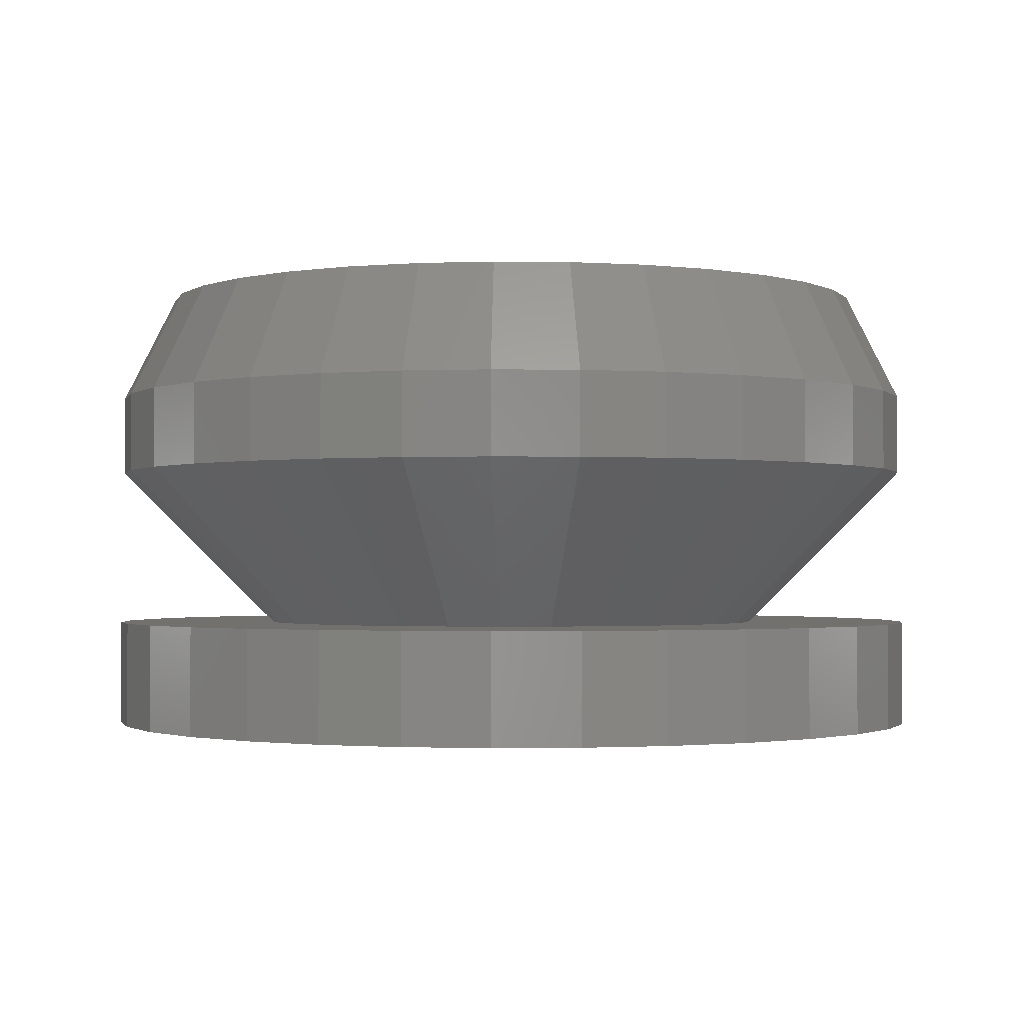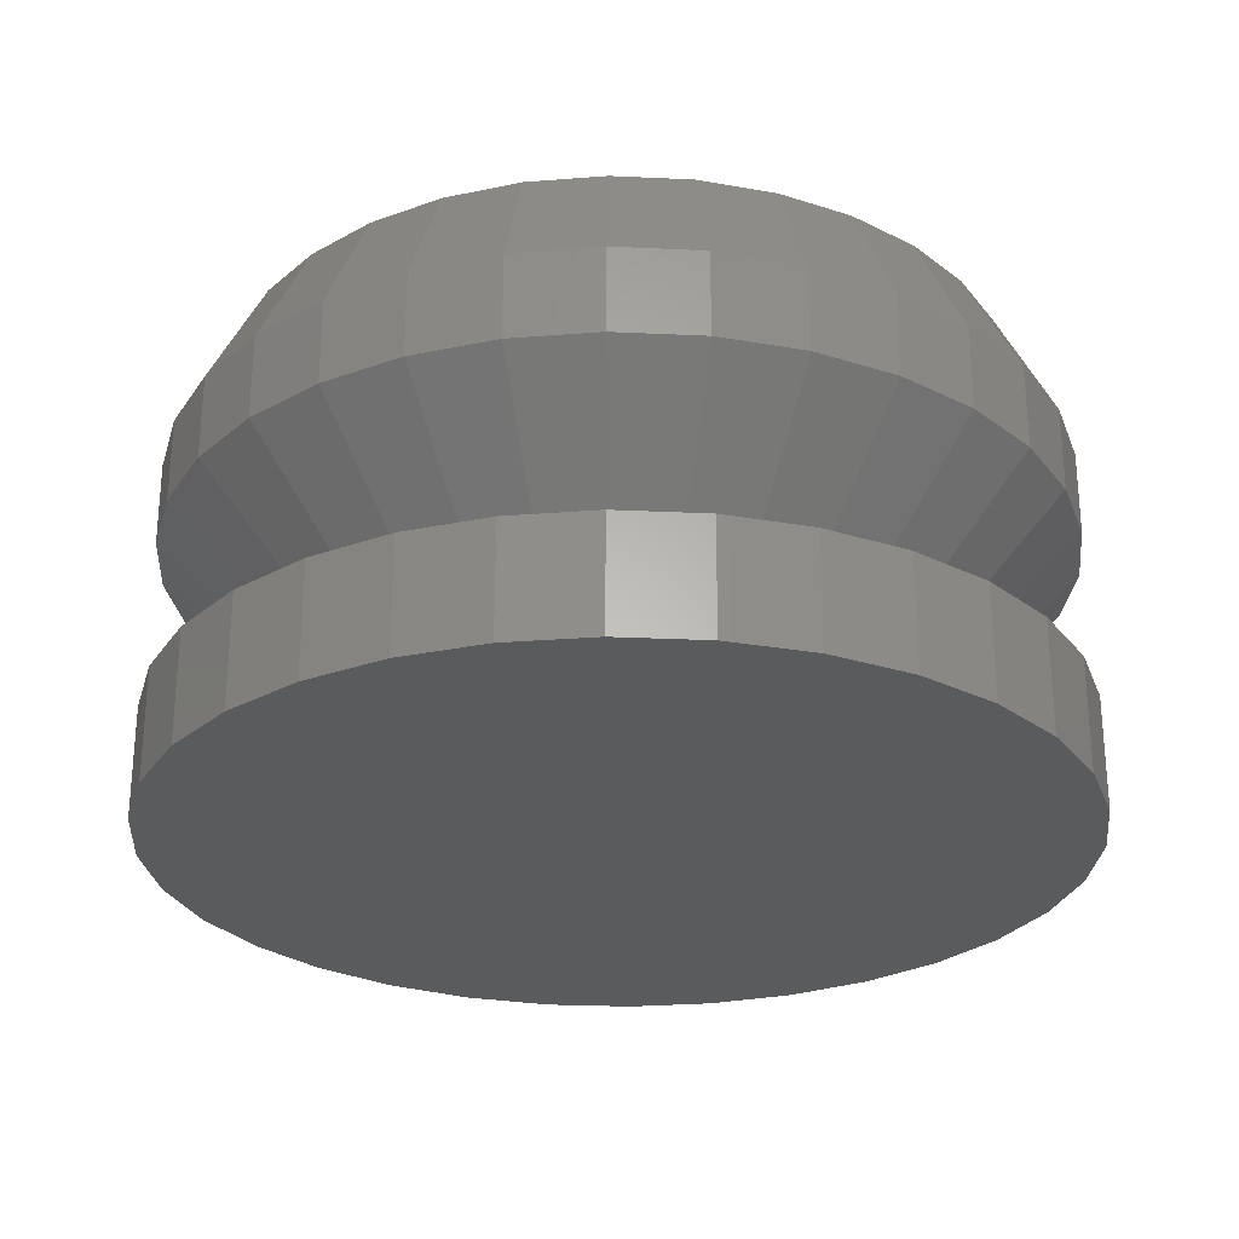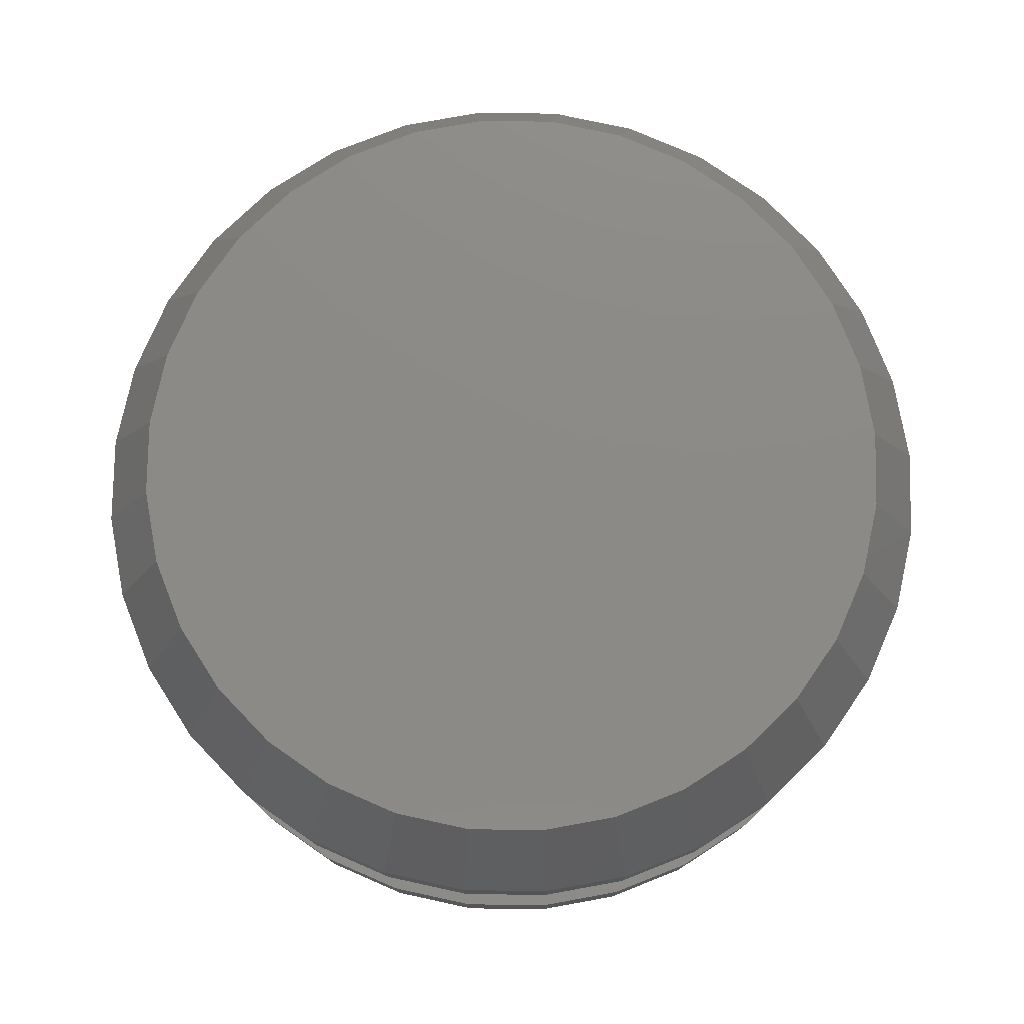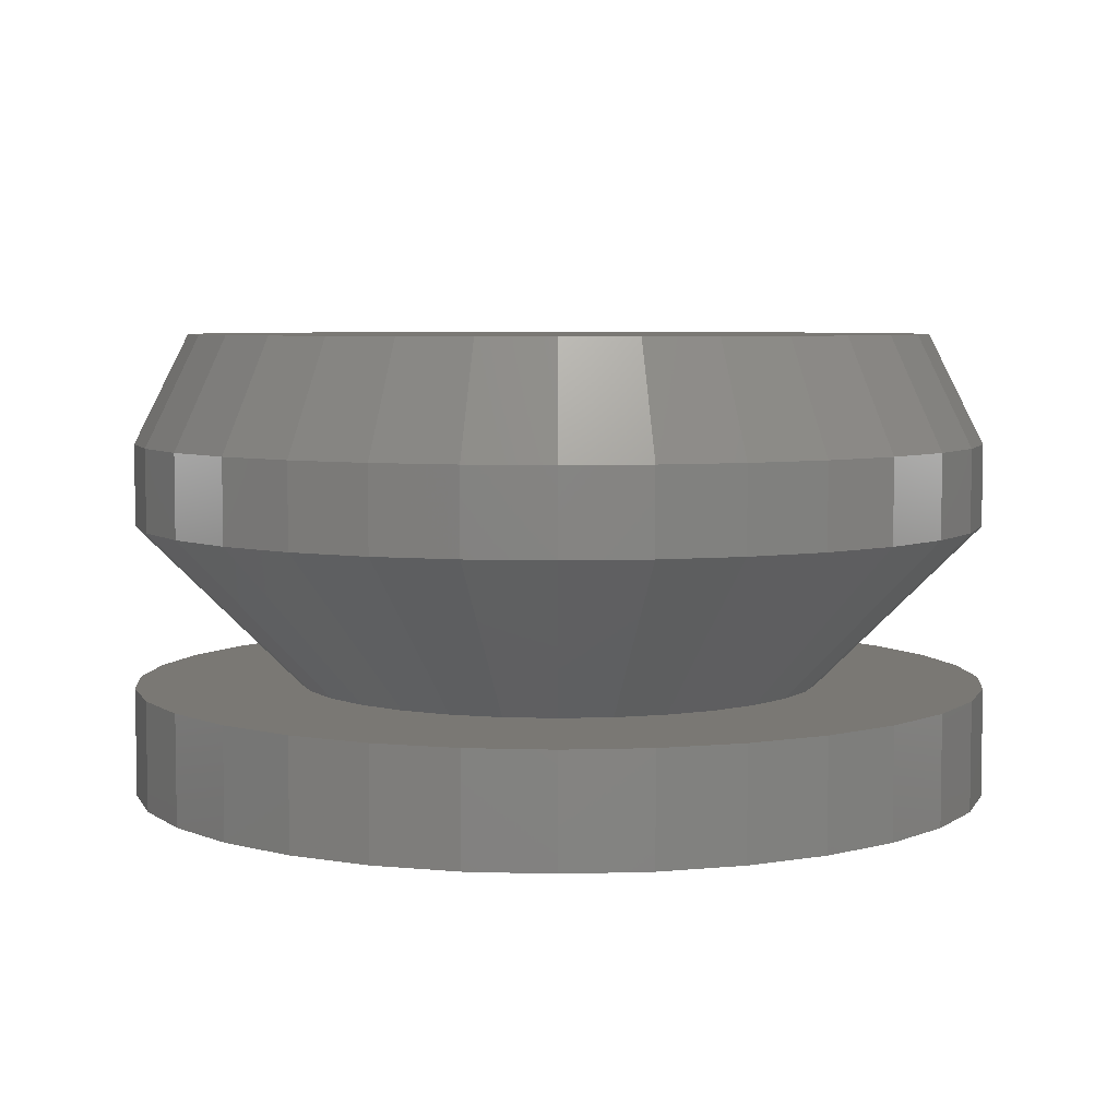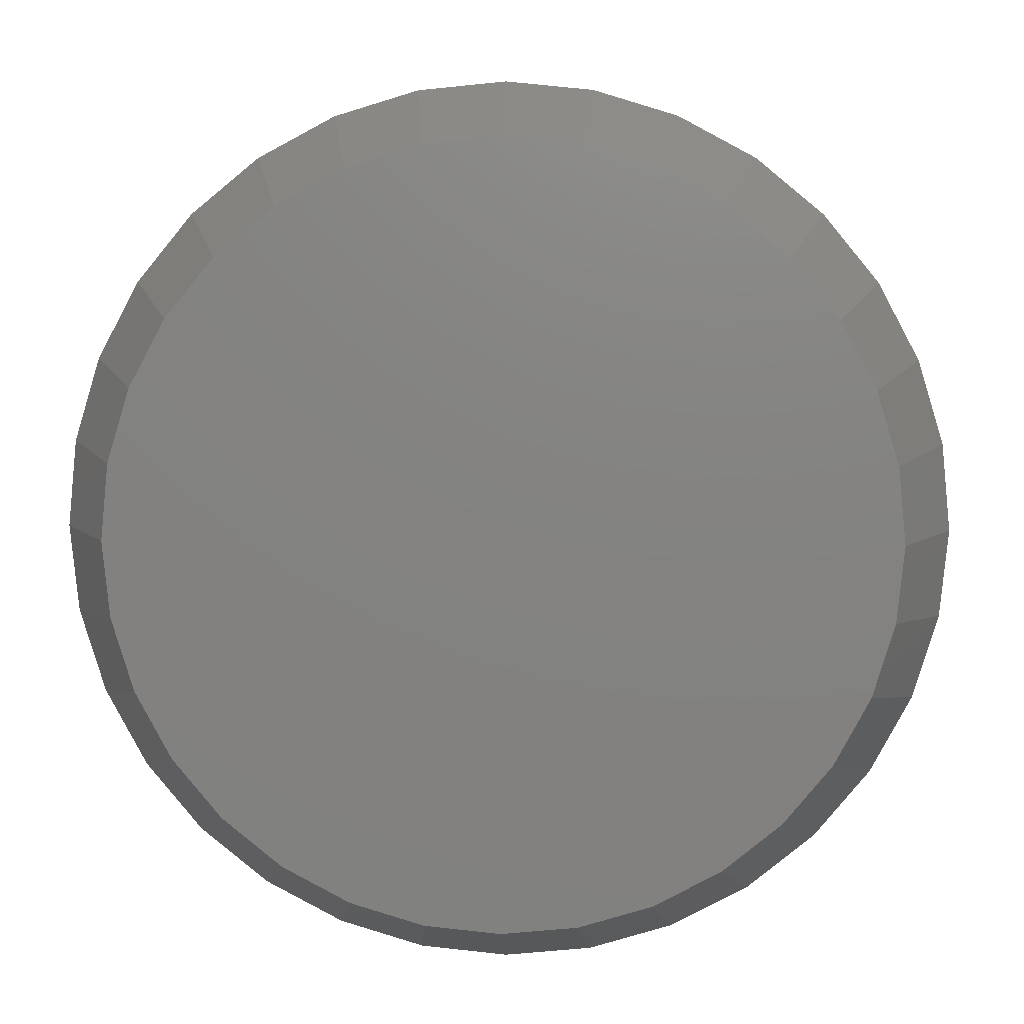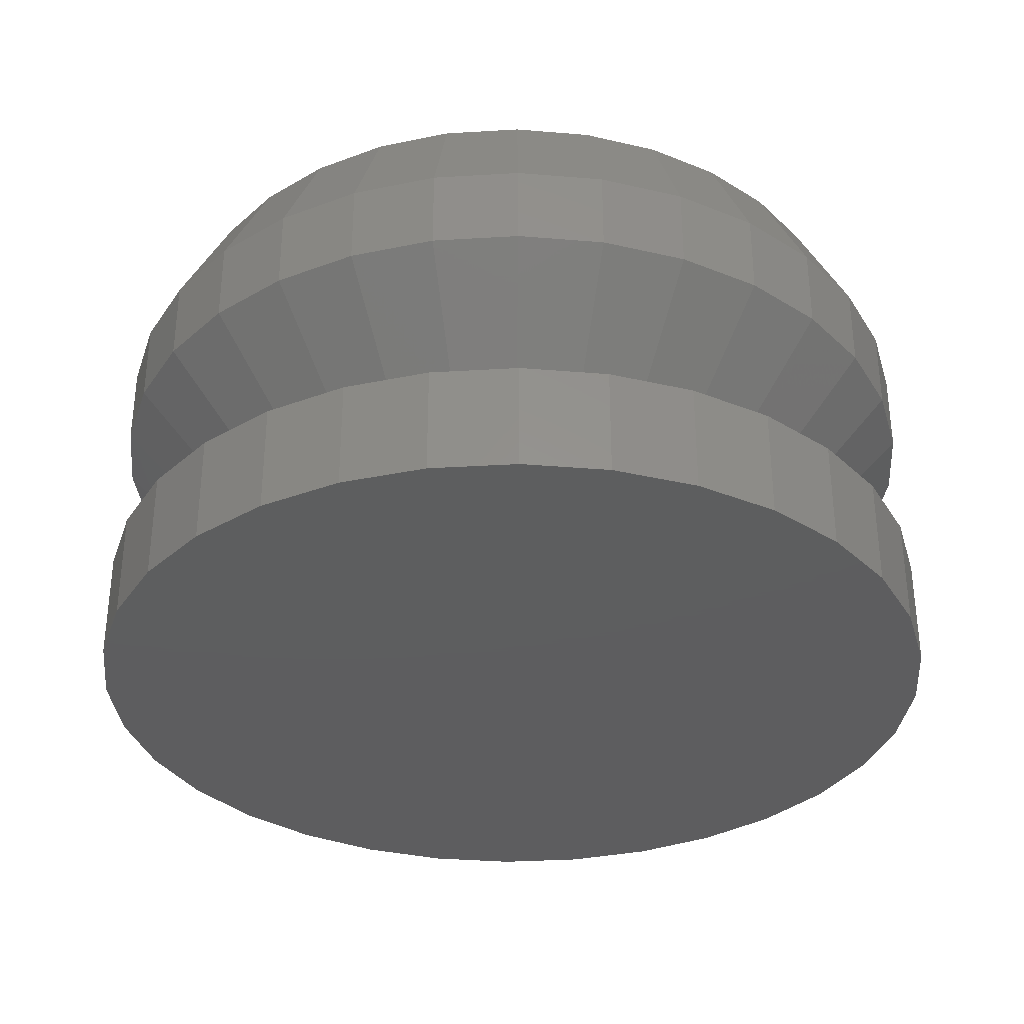
<metadata>
{"format":"stl","ext":"stl","renderer":"f3d","projection":"perspective","resolution":1024,"background":"white","views":[{"elev":-1.5,"azim":-154.9,"up":"+Y"},{"elev":-26.6,"azim":91.4,"up":"+Y"},{"elev":77.6,"azim":-128.4,"up":"+Y"},{"elev":5.6,"azim":-134.9,"up":"+Y"},{"elev":7.3,"azim":-177.5,"up":"+Z"},{"elev":-33.2,"azim":179.1,"up":"+Y"}]}
</metadata>
<code>
# stl→obj: 192 verts, 380 faces
v -0.06112 -0.1016 0.04249
v -0.1126 -0.1016 0.04758
v -0.05161 -0.1016 0.05408
v -0.0268 -0.1016 -0.07066
v -0.1011 -0.1016 -0.06908
v -0.04002 -0.1016 -0.06359
v 0.03173 -0.1016 0.07066
v 0.01739 -0.1016 0.07501
v 0.09023 -0.1016 0.08792
v 0.1057 -0.1016 0.06908
v 0.04496 -0.1016 0.06359
v 0.05655 -0.1016 0.05408
v 0.1057 -0.1016 -0.06908
v 0.03173 -0.1016 -0.07066
v 0.04496 -0.1016 -0.06359
v 0.09023 -0.1016 -0.08792
v 0.01739 -0.1016 -0.07501
v 0.002467 -0.1016 0.07648
v -0.08562 -0.1016 0.08792
v -0.06678 -0.1016 0.1034
v -0.04528 -0.1016 0.1149
v -0.02196 -0.1016 0.122
v 0.002303 -0.1016 0.1243
v 0.02656 -0.1016 0.122
v 0.04989 -0.1016 0.1149
v 0.07138 -0.1016 0.1034
v -0.01245 -0.1016 0.07501
v -0.0268 -0.1016 0.07066
v -0.1011 -0.1016 0.06908
v -0.04002 -0.1016 0.06359
v 0.002467 -0.1016 -0.07648
v 0.07138 -0.1016 -0.1034
v 0.04989 -0.1016 -0.1149
v 0.02656 -0.1016 -0.122
v 0.002303 -0.1016 -0.1243
v -0.02196 -0.1016 -0.122
v -0.04528 -0.1016 -0.1149
v -0.06678 -0.1016 -0.1034
v -0.08562 -0.1016 -0.08792
v -0.01245 -0.1016 -0.07501
v -0.07401 -0.1016 5.104e-17
v -0.122 -0.1016 3.976e-17
v -0.07254 -0.1016 0.01492
v -0.1197 -0.1016 0.02426
v -0.06819 -0.1016 0.02927
v -0.06819 -0.1016 -0.02927
v -0.1197 -0.1016 -0.02426
v -0.07254 -0.1016 -0.01492
v -0.05161 -0.1016 -0.05408
v -0.1126 -0.1016 -0.04758
v -0.06112 -0.1016 -0.04249
v 0.07895 -0.1016 6.171e-18
v 0.07748 -0.1016 0.01492
v 0.1266 -0.1016 -5.16e-17
v 0.07313 -0.1016 0.02927
v 0.1243 -0.1016 0.02426
v 0.06606 -0.1016 0.04249
v 0.1172 -0.1016 0.04758
v 0.07313 -0.1016 -0.02927
v 0.07748 -0.1016 -0.01492
v 0.1243 -0.1016 -0.02426
v 0.05655 -0.1016 -0.05408
v 0.06606 -0.1016 -0.04249
v 0.1172 -0.1016 -0.04758
v 0.002467 -0.05469 -0.1234
v 0.02653 -0.05469 -0.121
v 0.105 -0.05469 -0.06853
v 0.08969 -0.05469 -0.08723
v 0.071 -0.05469 -0.1026
v 0.1164 -0.05469 -0.04721
v 0.1235 -0.05469 -0.02407
v 0.1258 -0.05469 -1.618e-16
v -0.08476 -0.05469 -0.08723
v -0.06607 -0.05469 -0.1026
v -0.1001 -0.05469 -0.06853
v -0.1115 -0.05469 -0.04721
v -0.1185 -0.05469 -0.02407
v -0.1209 -0.05469 8.157e-18
v -0.0216 -0.05469 -0.121
v -0.04474 -0.05469 -0.114
v 0.04967 -0.05469 -0.114
v 0.002467 -0.05469 0.1234
v -0.0216 -0.05469 0.121
v -0.1001 -0.05469 0.06853
v -0.08476 -0.05469 0.08723
v -0.06607 -0.05469 0.1026
v -0.1115 -0.05469 0.04721
v -0.1185 -0.05469 0.02407
v 0.08969 -0.05469 0.08723
v 0.071 -0.05469 0.1026
v 0.105 -0.05469 0.06853
v 0.1164 -0.05469 0.04721
v 0.1235 -0.05469 0.02407
v 0.02653 -0.05469 0.121
v 0.04967 -0.05469 0.114
v -0.04474 -0.05469 0.114
v -0.02196 -0.1328 0.122
v 0.02656 -0.1328 0.122
v 0.002303 -0.1328 0.1243
v -0.04528 -0.1328 0.1149
v 0.04989 -0.1328 0.1149
v -0.06678 -0.1328 0.1034
v 0.07138 -0.1328 0.1034
v 0.07138 -0.1328 -0.1034
v -0.04528 -0.1328 -0.1149
v 0.04989 -0.1328 -0.1149
v -0.02196 -0.1328 -0.122
v 0.02656 -0.1328 -0.122
v 0.002303 -0.1328 -0.1243
v 0.09023 -0.1328 0.08792
v -0.08562 -0.1328 0.08792
v 0.1057 -0.1328 0.06908
v -0.1011 -0.1328 0.06908
v 0.1172 -0.1328 0.04758
v -0.1126 -0.1328 0.04758
v 0.1243 -0.1328 0.02426
v -0.1197 -0.1328 0.02426
v 0.1266 -0.1328 -5.16e-17
v -0.122 -0.1328 3.976e-17
v 0.1243 -0.1328 -0.02426
v -0.1197 -0.1328 -0.02426
v 0.1172 -0.1328 -0.04758
v -0.1126 -0.1328 -0.04758
v 0.1057 -0.1328 -0.06908
v -0.1011 -0.1328 -0.06908
v 0.09023 -0.1328 -0.08792
v -0.08562 -0.1328 -0.08792
v -0.06678 -0.1328 -0.1034
v 0.1258 -0.03125 -5.227e-17
v 0.1235 -0.03125 -0.02407
v 0.1164 -0.03125 -0.04721
v 0.105 -0.03125 -0.06853
v 0.08969 -0.03125 -0.08723
v 0.071 -0.03125 -0.1026
v 0.04967 -0.03125 -0.114
v 0.02653 -0.03125 -0.121
v 0.002467 -0.03125 -0.1234
v -0.0216 -0.03125 -0.121
v -0.04474 -0.03125 -0.114
v -0.06607 -0.03125 -0.1026
v -0.08476 -0.03125 -0.08723
v -0.1001 -0.03125 -0.06853
v -0.1115 -0.03125 -0.04721
v -0.1185 -0.03125 -0.02407
v -0.1209 -0.03125 8.157e-18
v -0.1185 -0.03125 0.02407
v -0.1115 -0.03125 0.04721
v -0.1001 -0.03125 0.06853
v -0.08476 -0.03125 0.08723
v -0.06607 -0.03125 0.1026
v -0.04474 -0.03125 0.114
v -0.0216 -0.03125 0.121
v 0.002467 -0.03125 0.1234
v 0.02653 -0.03125 0.121
v 0.04967 -0.03125 0.114
v 0.071 -0.03125 0.1026
v 0.08969 -0.03125 0.08723
v 0.105 -0.03125 0.06853
v 0.1164 -0.03125 0.04721
v 0.1235 -0.03125 0.02407
v 0.002468 1.315e-17 0.1077
v 0.02348 1.431e-17 0.1057
v -0.01855 1.198e-17 0.1057
v -0.03876 1.086e-17 0.09953
v 0.04369 1.544e-17 0.09953
v -0.05738 9.825e-18 0.08957
v 0.06232 1.647e-17 0.08957
v 0.04369 1.544e-17 -0.09953
v -0.03876 1.086e-17 -0.09953
v 0.06232 1.647e-17 -0.08957
v -0.01855 1.198e-17 -0.1057
v 0.02348 1.431e-17 -0.1057
v 0.002467 1.315e-17 -0.1077
v -0.05738 9.825e-18 -0.08957
v -0.07371 8.919e-18 -0.07618
v 0.07864 1.738e-17 -0.07618
v -0.08711 8.175e-18 -0.05985
v 0.09204 1.812e-17 -0.05985
v -0.09706 7.622e-18 -0.04123
v 0.102 1.867e-17 -0.04123
v -0.1032 7.282e-18 -0.02102
v 0.1081 1.901e-17 -0.02102
v -0.1053 7.167e-18 1.36e-06
v 0.1102 1.913e-17 -4.233e-17
v -0.1032 7.282e-18 0.02102
v 0.1081 1.901e-17 0.02102
v -0.09706 7.622e-18 0.04123
v 0.102 1.867e-17 0.04123
v -0.08711 8.175e-18 0.05985
v 0.09204 1.812e-17 0.05985
v -0.07371 8.919e-18 0.07618
v 0.07864 1.738e-17 0.07618
f 1 2 3
f 4 5 6
f 7 8 9
f 10 7 9
f 11 7 10
f 12 11 10
f 13 14 15
f 14 13 16
f 17 14 16
f 18 19 20
f 18 20 21
f 18 21 22
f 18 22 23
f 18 23 24
f 18 24 25
f 18 25 26
f 18 26 9
f 18 9 8
f 19 18 27
f 19 27 28
f 19 28 29
f 29 28 30
f 29 30 3
f 29 3 2
f 31 17 16
f 31 16 32
f 31 32 33
f 31 33 34
f 31 34 35
f 31 35 36
f 31 36 37
f 31 37 38
f 31 38 39
f 39 5 4
f 39 4 40
f 39 40 31
f 41 42 43
f 43 42 44
f 43 44 45
f 45 44 2
f 45 2 1
f 46 47 48
f 48 47 42
f 48 42 41
f 6 5 49
f 49 5 50
f 49 50 51
f 51 50 47
f 51 47 46
f 52 53 54
f 54 53 55
f 54 55 56
f 56 55 57
f 56 57 58
f 58 57 12
f 58 12 10
f 59 60 61
f 61 60 52
f 61 52 54
f 15 62 13
f 13 62 63
f 13 63 64
f 64 63 59
f 64 59 61
f 31 40 65
f 65 66 31
f 67 62 68
f 68 62 15
f 68 15 69
f 62 67 63
f 63 67 70
f 63 70 59
f 59 70 71
f 59 71 60
f 60 71 72
f 60 72 52
f 51 73 49
f 49 73 74
f 49 74 6
f 73 51 75
f 75 51 46
f 75 46 76
f 76 46 48
f 76 48 77
f 77 48 41
f 77 41 78
f 65 40 79
f 79 40 4
f 79 4 80
f 80 4 6
f 80 6 74
f 31 66 17
f 17 66 81
f 17 81 14
f 14 81 69
f 14 69 15
f 18 8 82
f 82 83 18
f 84 3 85
f 85 3 30
f 85 30 86
f 3 84 1
f 1 84 87
f 1 87 45
f 45 87 88
f 45 88 43
f 43 88 78
f 43 78 41
f 57 89 12
f 12 89 90
f 12 90 11
f 89 57 91
f 91 57 55
f 91 55 92
f 92 55 53
f 92 53 93
f 93 53 52
f 93 52 72
f 82 8 94
f 94 8 7
f 94 7 95
f 95 7 11
f 95 11 90
f 18 83 27
f 27 83 96
f 27 96 28
f 28 96 86
f 28 86 30
f 97 98 99
f 98 97 100
f 98 100 101
f 101 100 102
f 101 102 103
f 104 105 106
f 106 105 107
f 106 107 108
f 108 107 109
f 103 102 110
f 110 102 111
f 110 111 112
f 112 111 113
f 112 113 114
f 114 113 115
f 114 115 116
f 116 115 117
f 116 117 118
f 118 117 119
f 118 119 120
f 120 119 121
f 120 121 122
f 122 121 123
f 122 123 124
f 124 123 125
f 124 125 126
f 126 125 127
f 126 127 104
f 104 127 128
f 104 128 105
f 54 118 61
f 61 118 120
f 61 120 64
f 64 120 122
f 64 122 13
f 13 122 124
f 13 124 16
f 16 124 126
f 16 126 32
f 32 126 104
f 32 104 33
f 33 104 106
f 33 106 34
f 34 106 108
f 34 108 35
f 35 108 109
f 35 109 36
f 36 109 107
f 36 107 37
f 37 107 105
f 37 105 38
f 38 105 128
f 38 128 39
f 39 128 127
f 39 127 5
f 5 127 125
f 5 125 50
f 50 125 123
f 50 123 47
f 47 123 121
f 47 121 42
f 42 121 119
f 42 119 44
f 44 119 117
f 44 117 2
f 2 117 115
f 2 115 29
f 29 115 113
f 29 113 19
f 19 113 111
f 19 111 20
f 20 111 102
f 20 102 21
f 21 102 100
f 21 100 22
f 22 100 97
f 22 97 23
f 23 97 99
f 23 99 24
f 24 99 98
f 24 98 25
f 25 98 101
f 25 101 26
f 26 101 103
f 26 103 9
f 9 103 110
f 9 110 10
f 10 110 112
f 10 112 58
f 58 112 114
f 58 114 56
f 56 114 116
f 56 116 54
f 54 116 118
f 129 72 130
f 130 72 71
f 130 71 131
f 131 71 70
f 131 70 132
f 132 70 67
f 132 67 133
f 133 67 68
f 133 68 134
f 134 68 69
f 134 69 135
f 135 69 81
f 135 81 136
f 136 81 66
f 136 66 137
f 137 66 65
f 137 65 138
f 138 65 79
f 138 79 139
f 139 79 80
f 139 80 140
f 140 80 74
f 140 74 141
f 141 74 73
f 141 73 142
f 142 73 75
f 142 75 143
f 143 75 76
f 143 76 144
f 144 76 77
f 144 77 145
f 145 77 78
f 145 78 146
f 146 78 88
f 146 88 147
f 147 88 87
f 147 87 148
f 148 87 84
f 148 84 149
f 149 84 85
f 149 85 150
f 150 85 86
f 150 86 151
f 151 86 96
f 151 96 152
f 152 96 83
f 152 83 153
f 153 83 82
f 153 82 154
f 154 82 94
f 154 94 155
f 155 94 95
f 155 95 156
f 156 95 90
f 156 90 157
f 157 90 89
f 157 89 158
f 158 89 91
f 158 91 159
f 159 91 92
f 159 92 160
f 160 92 93
f 160 93 129
f 129 93 72
f 161 162 163
f 164 163 162
f 165 164 162
f 166 164 165
f 167 166 165
f 168 169 170
f 171 169 168
f 172 171 168
f 173 171 172
f 169 174 170
f 170 174 175
f 170 175 176
f 176 175 177
f 176 177 178
f 178 177 179
f 178 179 180
f 180 179 181
f 180 181 182
f 182 181 183
f 182 183 184
f 184 183 185
f 184 185 186
f 186 185 187
f 186 187 188
f 188 187 189
f 188 189 190
f 190 189 191
f 190 191 192
f 192 191 166
f 192 166 167
f 183 145 185
f 185 145 146
f 185 146 187
f 187 146 147
f 187 147 189
f 189 147 148
f 189 148 191
f 191 148 149
f 191 149 166
f 166 149 150
f 166 150 164
f 164 150 151
f 164 151 163
f 163 151 152
f 163 152 161
f 161 152 153
f 161 153 162
f 162 153 154
f 162 154 165
f 165 154 155
f 165 155 167
f 167 155 156
f 167 156 192
f 192 156 157
f 192 157 190
f 190 157 158
f 190 158 188
f 188 158 159
f 188 159 186
f 186 159 160
f 186 160 184
f 184 160 129
f 184 129 182
f 182 129 130
f 182 130 180
f 180 130 131
f 180 131 178
f 178 131 132
f 178 132 176
f 176 132 133
f 176 133 170
f 170 133 134
f 170 134 168
f 168 134 135
f 168 135 172
f 172 135 136
f 172 136 173
f 173 136 137
f 173 137 171
f 171 137 138
f 171 138 169
f 169 138 139
f 169 139 174
f 174 139 140
f 174 140 175
f 175 140 141
f 175 141 177
f 177 141 142
f 177 142 179
f 179 142 143
f 179 143 181
f 181 143 144
f 181 144 183
f 183 144 145

</code>
